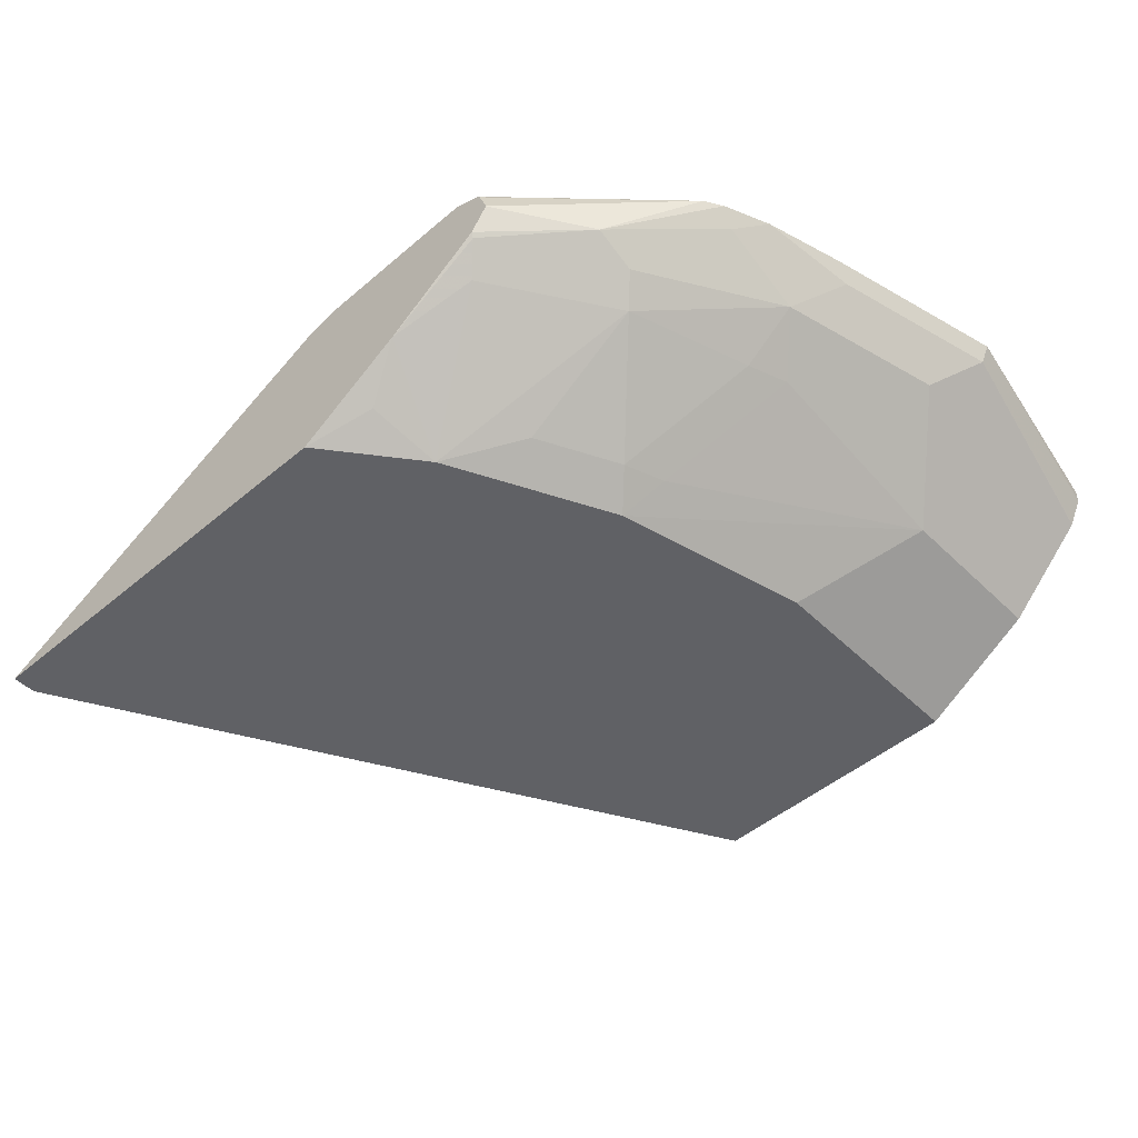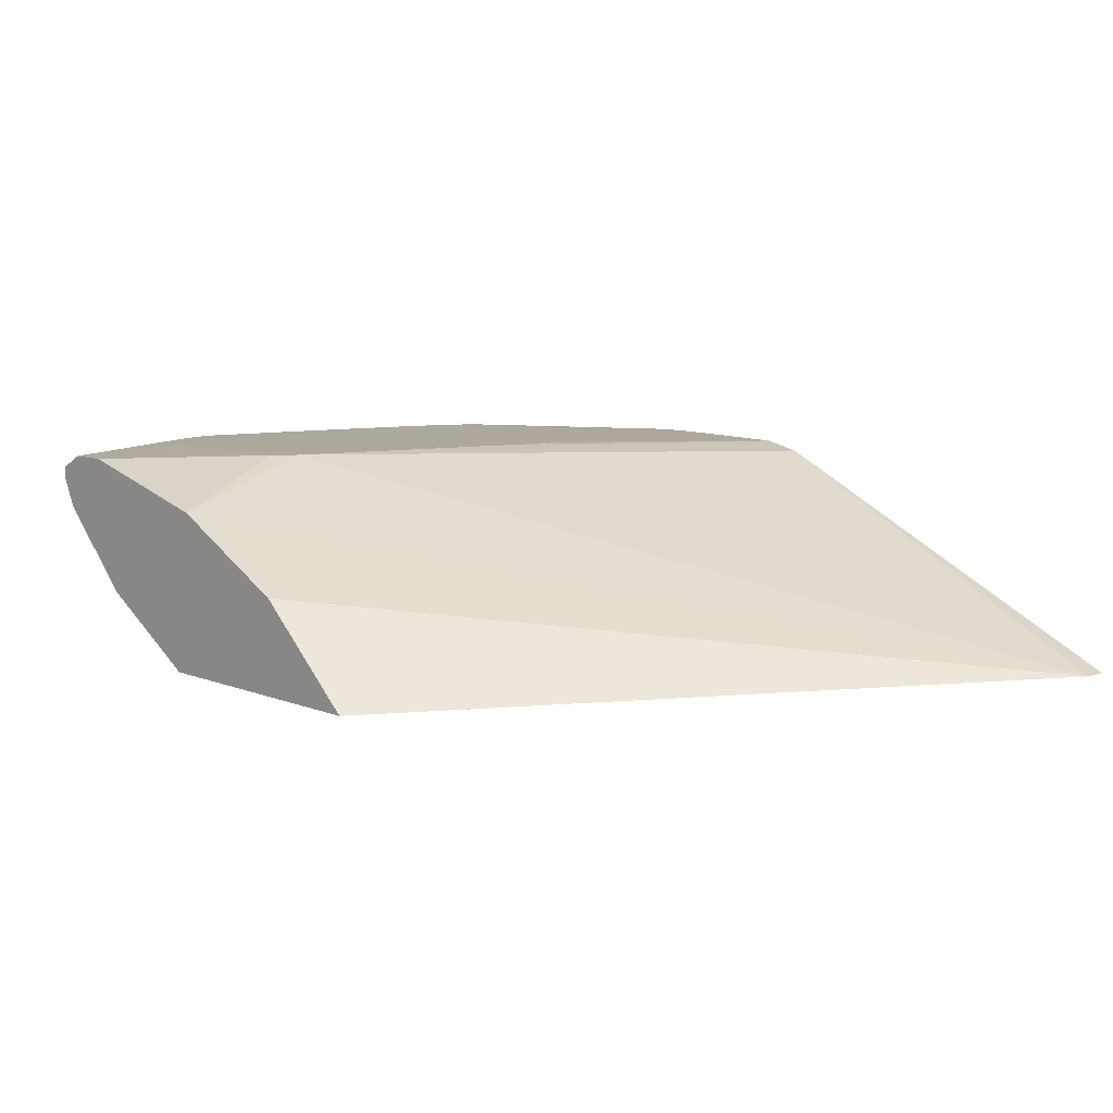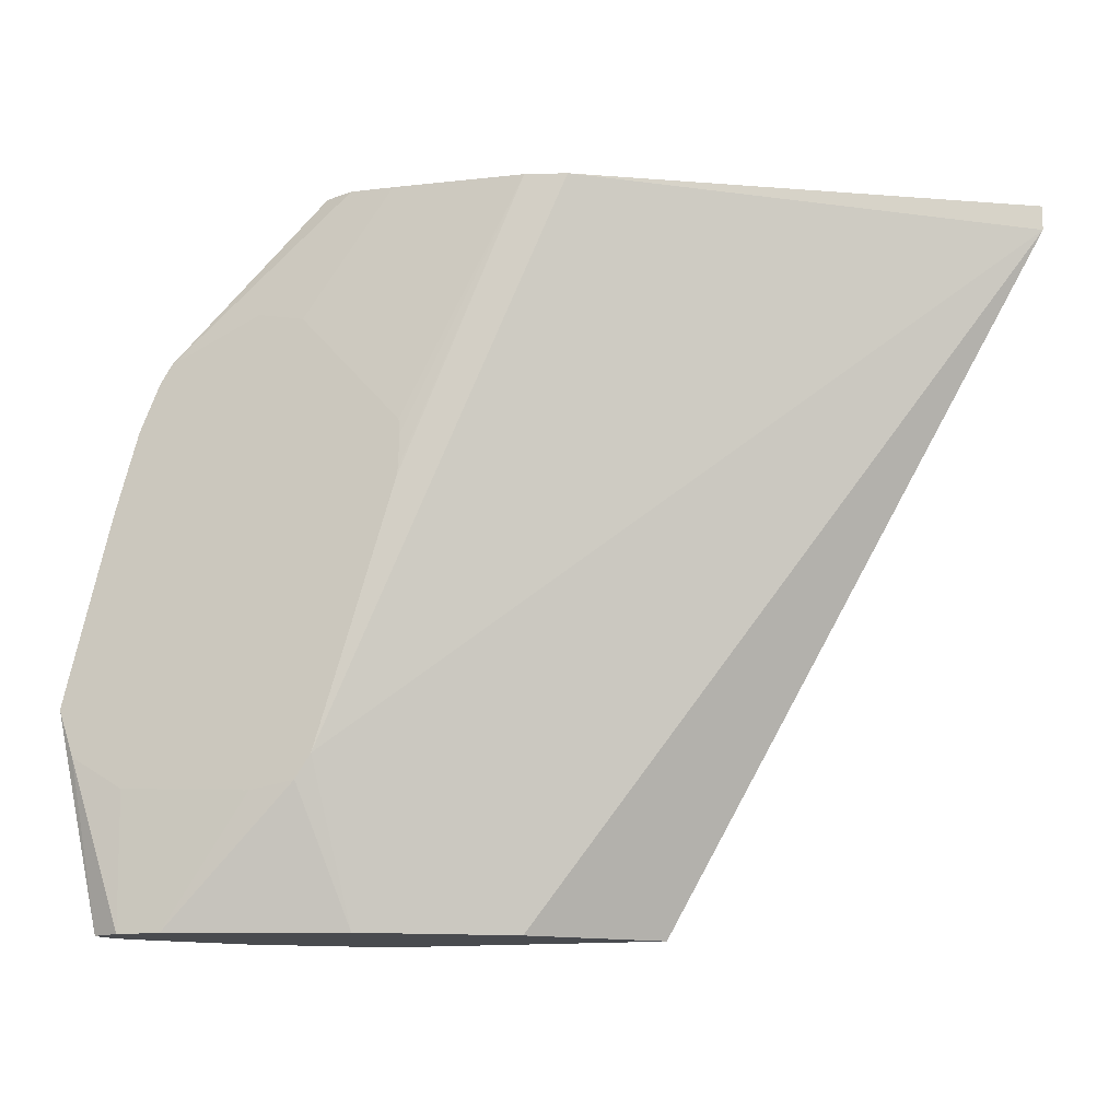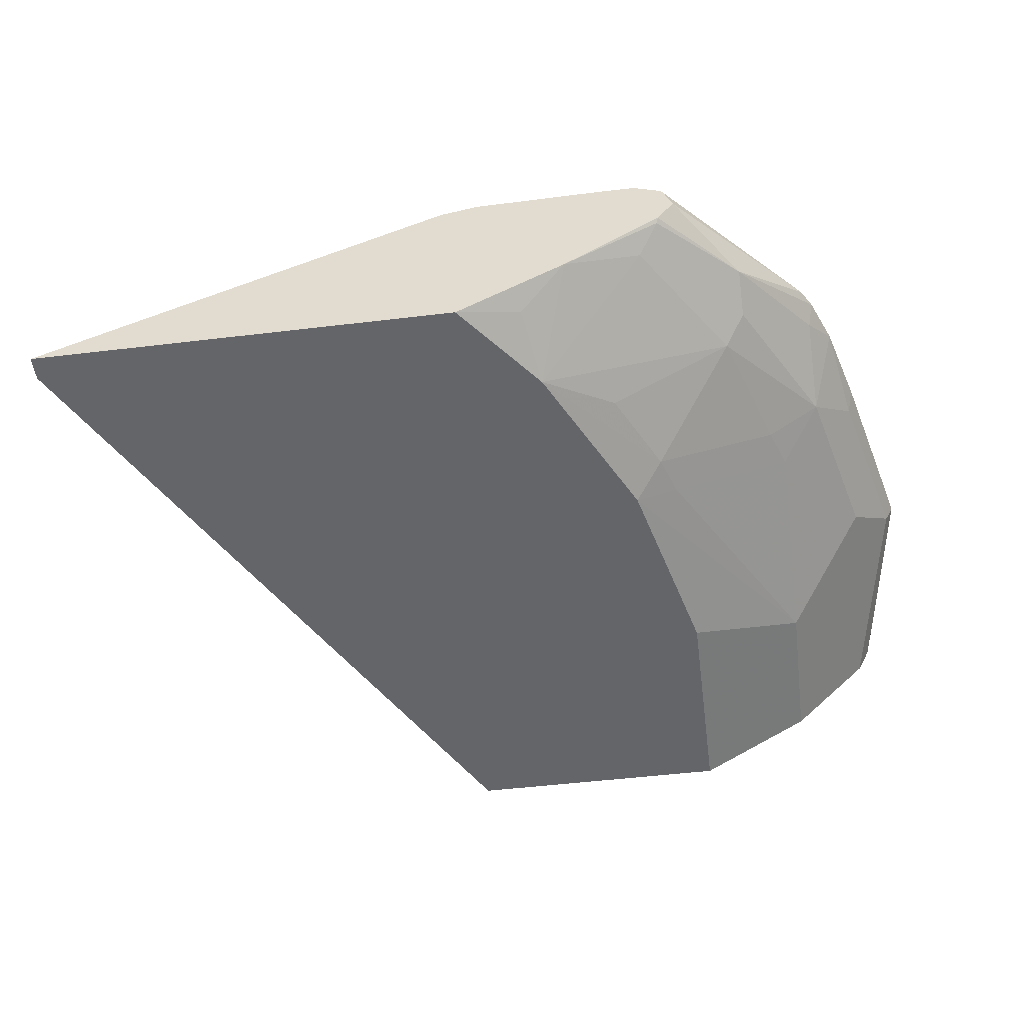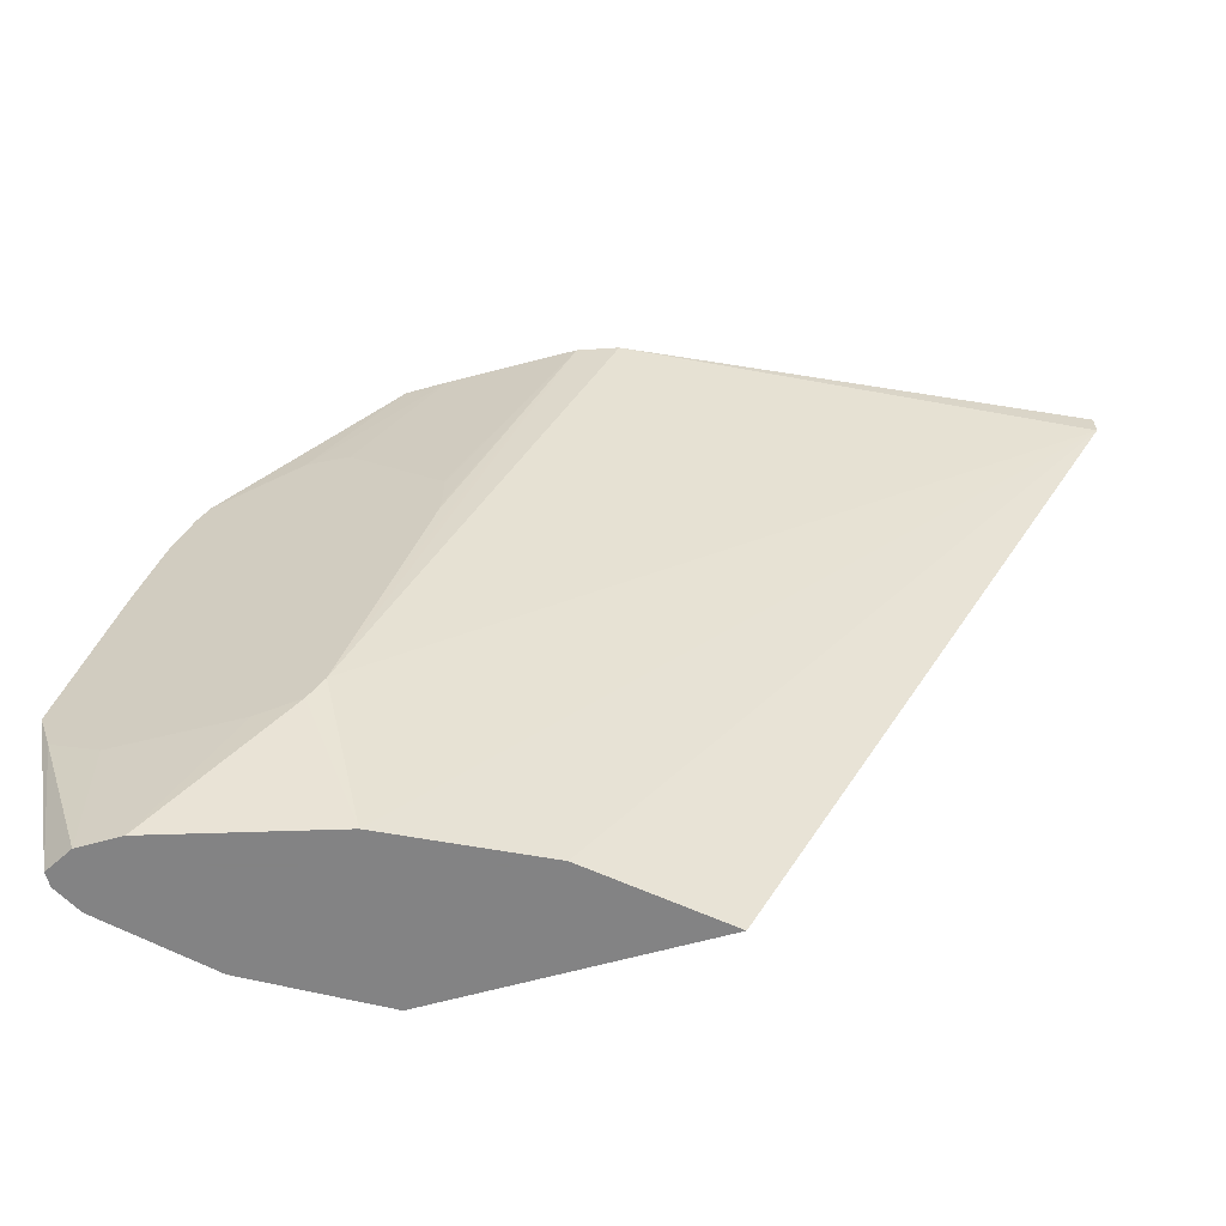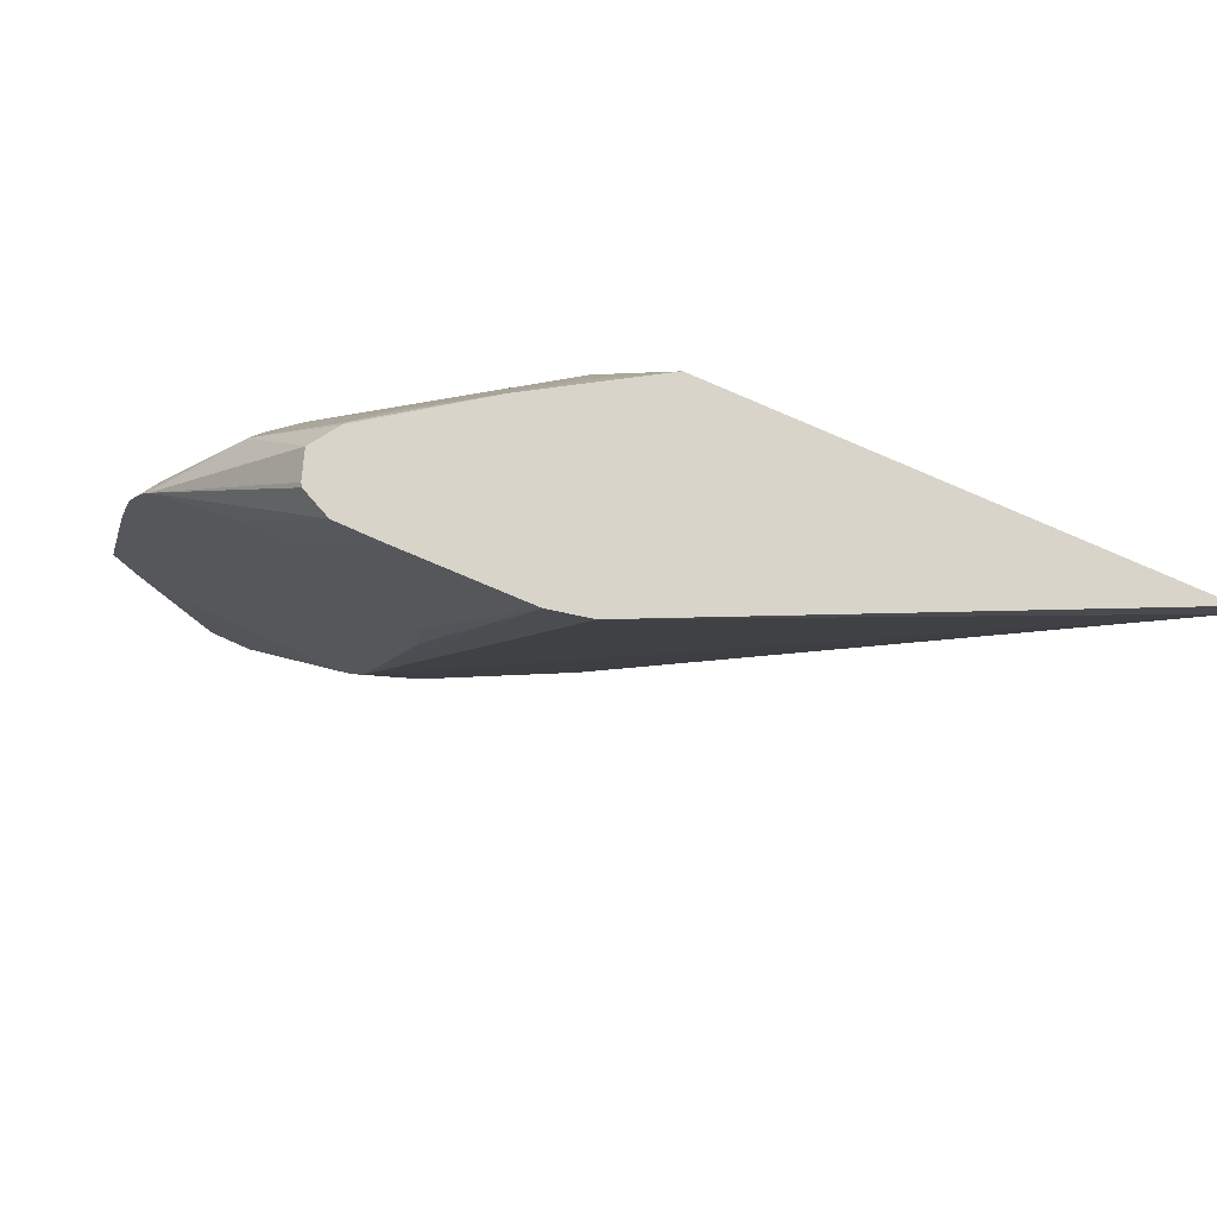
<metadata>
{"format":"obj","ext":"obj","renderer":"f3d","projection":"perspective","resolution":1024,"background":"white","views":[{"elev":-48.7,"azim":43.1,"up":"+Y"},{"elev":8.7,"azim":-132.9,"up":"+Y"},{"elev":-13.7,"azim":-164.7,"up":"+Z"},{"elev":-51.4,"azim":7.4,"up":"+Y"},{"elev":-61.1,"azim":-164.0,"up":"+Z"},{"elev":75.6,"azim":-155.9,"up":"+Z"}]}
</metadata>
<code>
v 0.3966 -0.3964 0.001191
v 0.2267 -0.3964 0.3022
v 0.4467 -0.3524 0.001191
v 0.5192 -0.3964 0.001191
v 0.2267 -0.3964 0.3131
v 0.4153 -0.307 0.3131
v 0.521 -0.3002 0.07169
v 0.5097 -0.3209 0.001191
v 0.4971 -0.3272 0.001191
v 0.5726 -0.365 0.001191
v 0.5192 -0.3964 0.104
v 0.4244 -0.3964 0.3131
v 0.4332 -0.3031 0.3131
v 0.5047 -0.3002 0.1247
v 0.5279 -0.3002 0.06119
v 0.5852 -0.3021 0.001191
v 0.5915 -0.3461 0.001191
v 0.6293 -0.3084 0.09441
v 0.5726 -0.365 0.07554
v 0.4965 -0.3964 0.1945
v 0.4588 -0.3964 0.27
v 0.4531 -0.3846 0.302
v 0.4746 -0.3654 0.3131
v 0.4908 -0.3021 0.3131
v 0.5295 -0.3002 0.257
v 0.486 -0.3002 0.2095
v 0.4857 -0.3002 0.2077
v 0.4856 -0.3002 0.2028
v 0.4859 -0.3002 0.1888
v 0.4866 -0.3002 0.1845
v 0.5286 -0.3002 0.06098
v 0.5474 -0.3002 0.05756
v 0.6041 -0.3021 0.001191
v 0.6104 -0.3272 0.001191
v 0.6333 -0.3002 0.09441
v 0.6316 -0.3002 0.1014
v 0.6144 -0.3002 0.1699
v 0.6104 -0.3084 0.1699
v 0.5915 -0.3272 0.1888
v 0.6104 -0.3272 0.1133
v 0.5915 -0.3461 0.09441
v 0.6108 -0.3264 0.001191
v 0.6167 -0.3146 0.001191
v 0.5726 -0.3461 0.1699
v 0.516 -0.3839 0.1888
v 0.5097 -0.3846 0.2077
v 0.4777 -0.3964 0.2322
v 0.4908 -0.3846 0.2454
v 0.5474 -0.3469 0.2454
v 0.5097 -0.3469 0.302
v 0.5191 -0.3351 0.3115
v 0.5199 -0.3331 0.3131
v 0.5097 -0.3021 0.3131
v 0.5493 -0.3002 0.2606
v 0.5493 -0.3002 0.05756
v 0.6041 -0.3002 0.0603
v 0.6267 -0.3002 0.07429
v 0.6167 -0.3084 0.001191
v 0.6127 -0.3002 0.1769
v 0.6024 -0.3002 0.2129
v 0.5915 -0.3084 0.2265
v 0.5569 -0.3257 0.2737
v 0.5569 -0.3351 0.2548
v 0.5663 -0.3469 0.1888
v 0.5278 -0.3213 0.3131
v 0.5226 -0.308 0.3131
v 0.5889 -0.3002 0.2416
v 0.5938 -0.3002 0.2335
v 0.5236 -0.3096 0.3131
f 19 41 44
f 19 45 20
f 20 45 46
f 20 46 47
f 19 44 45
f 21 23 22
f 21 49 50
f 21 46 48
f 21 48 49
f 21 50 23
f 23 50 51
f 18 43 35
f 23 51 52
f 21 47 46
f 18 42 43
f 16 31 32
f 18 41 19
f 18 40 41
f 18 39 40
f 18 38 39
f 18 37 38
f 18 36 37
f 18 35 36
f 17 34 18
f 16 55 33
f 16 32 55
f 15 31 16
f 13 30 14
f 13 29 30
f 24 53 54
f 18 34 42
f 24 54 25
f 50 62 51
f 33 57 58
f 13 28 29
f 66 69 67
f 65 67 69
f 62 67 65
f 61 68 62
f 60 68 61
f 53 67 54
f 53 66 67
f 52 62 65
f 51 62 52
f 49 62 50
f 49 63 62
f 46 49 48
f 46 64 49
f 33 56 57
f 44 46 45
f 39 41 40
f 39 44 41
f 39 64 44
f 39 49 64
f 39 63 49
f 39 62 63
f 39 61 62
f 39 60 61
f 38 60 39
f 38 59 60
f 37 59 38
f 35 58 57
f 35 43 58
f 33 55 56
f 44 64 46
f 13 27 28
f 62 68 67
f 13 25 26
f 5 65 69
f 5 52 65
f 5 23 52
f 5 12 23
f 4 19 11
f 4 10 19
f 2 9 3
f 2 8 9
f 2 7 8
f 2 6 7
f 2 5 6
f 1 5 2
f 1 12 5
f 1 47 21
f 5 69 66
f 1 20 47
f 1 4 11
f 1 10 4
f 1 17 10
f 1 34 17
f 1 42 34
f 1 43 42
f 1 58 43
f 1 33 58
f 1 16 33
f 1 8 16
f 13 26 27
f 1 9 8
f 1 3 9
f 1 2 3
f 1 11 20
f 5 66 53
f 1 21 12
f 5 24 13
f 7 57 56
f 7 56 55
f 7 55 32
f 7 32 31
f 7 31 15
f 7 15 8
f 7 35 57
f 7 13 14
f 10 17 18
f 10 18 19
f 11 19 20
f 12 21 22
f 12 22 23
f 5 53 24
f 8 15 16
f 7 36 35
f 13 24 25
f 7 29 28
f 5 13 6
f 6 13 7
f 7 14 30
f 7 30 29
f 7 37 36
f 7 28 27
f 7 27 26
f 7 25 54
f 7 54 67
f 7 67 68
f 7 68 60
f 7 60 59
f 7 59 37
f 7 26 25

</code>
